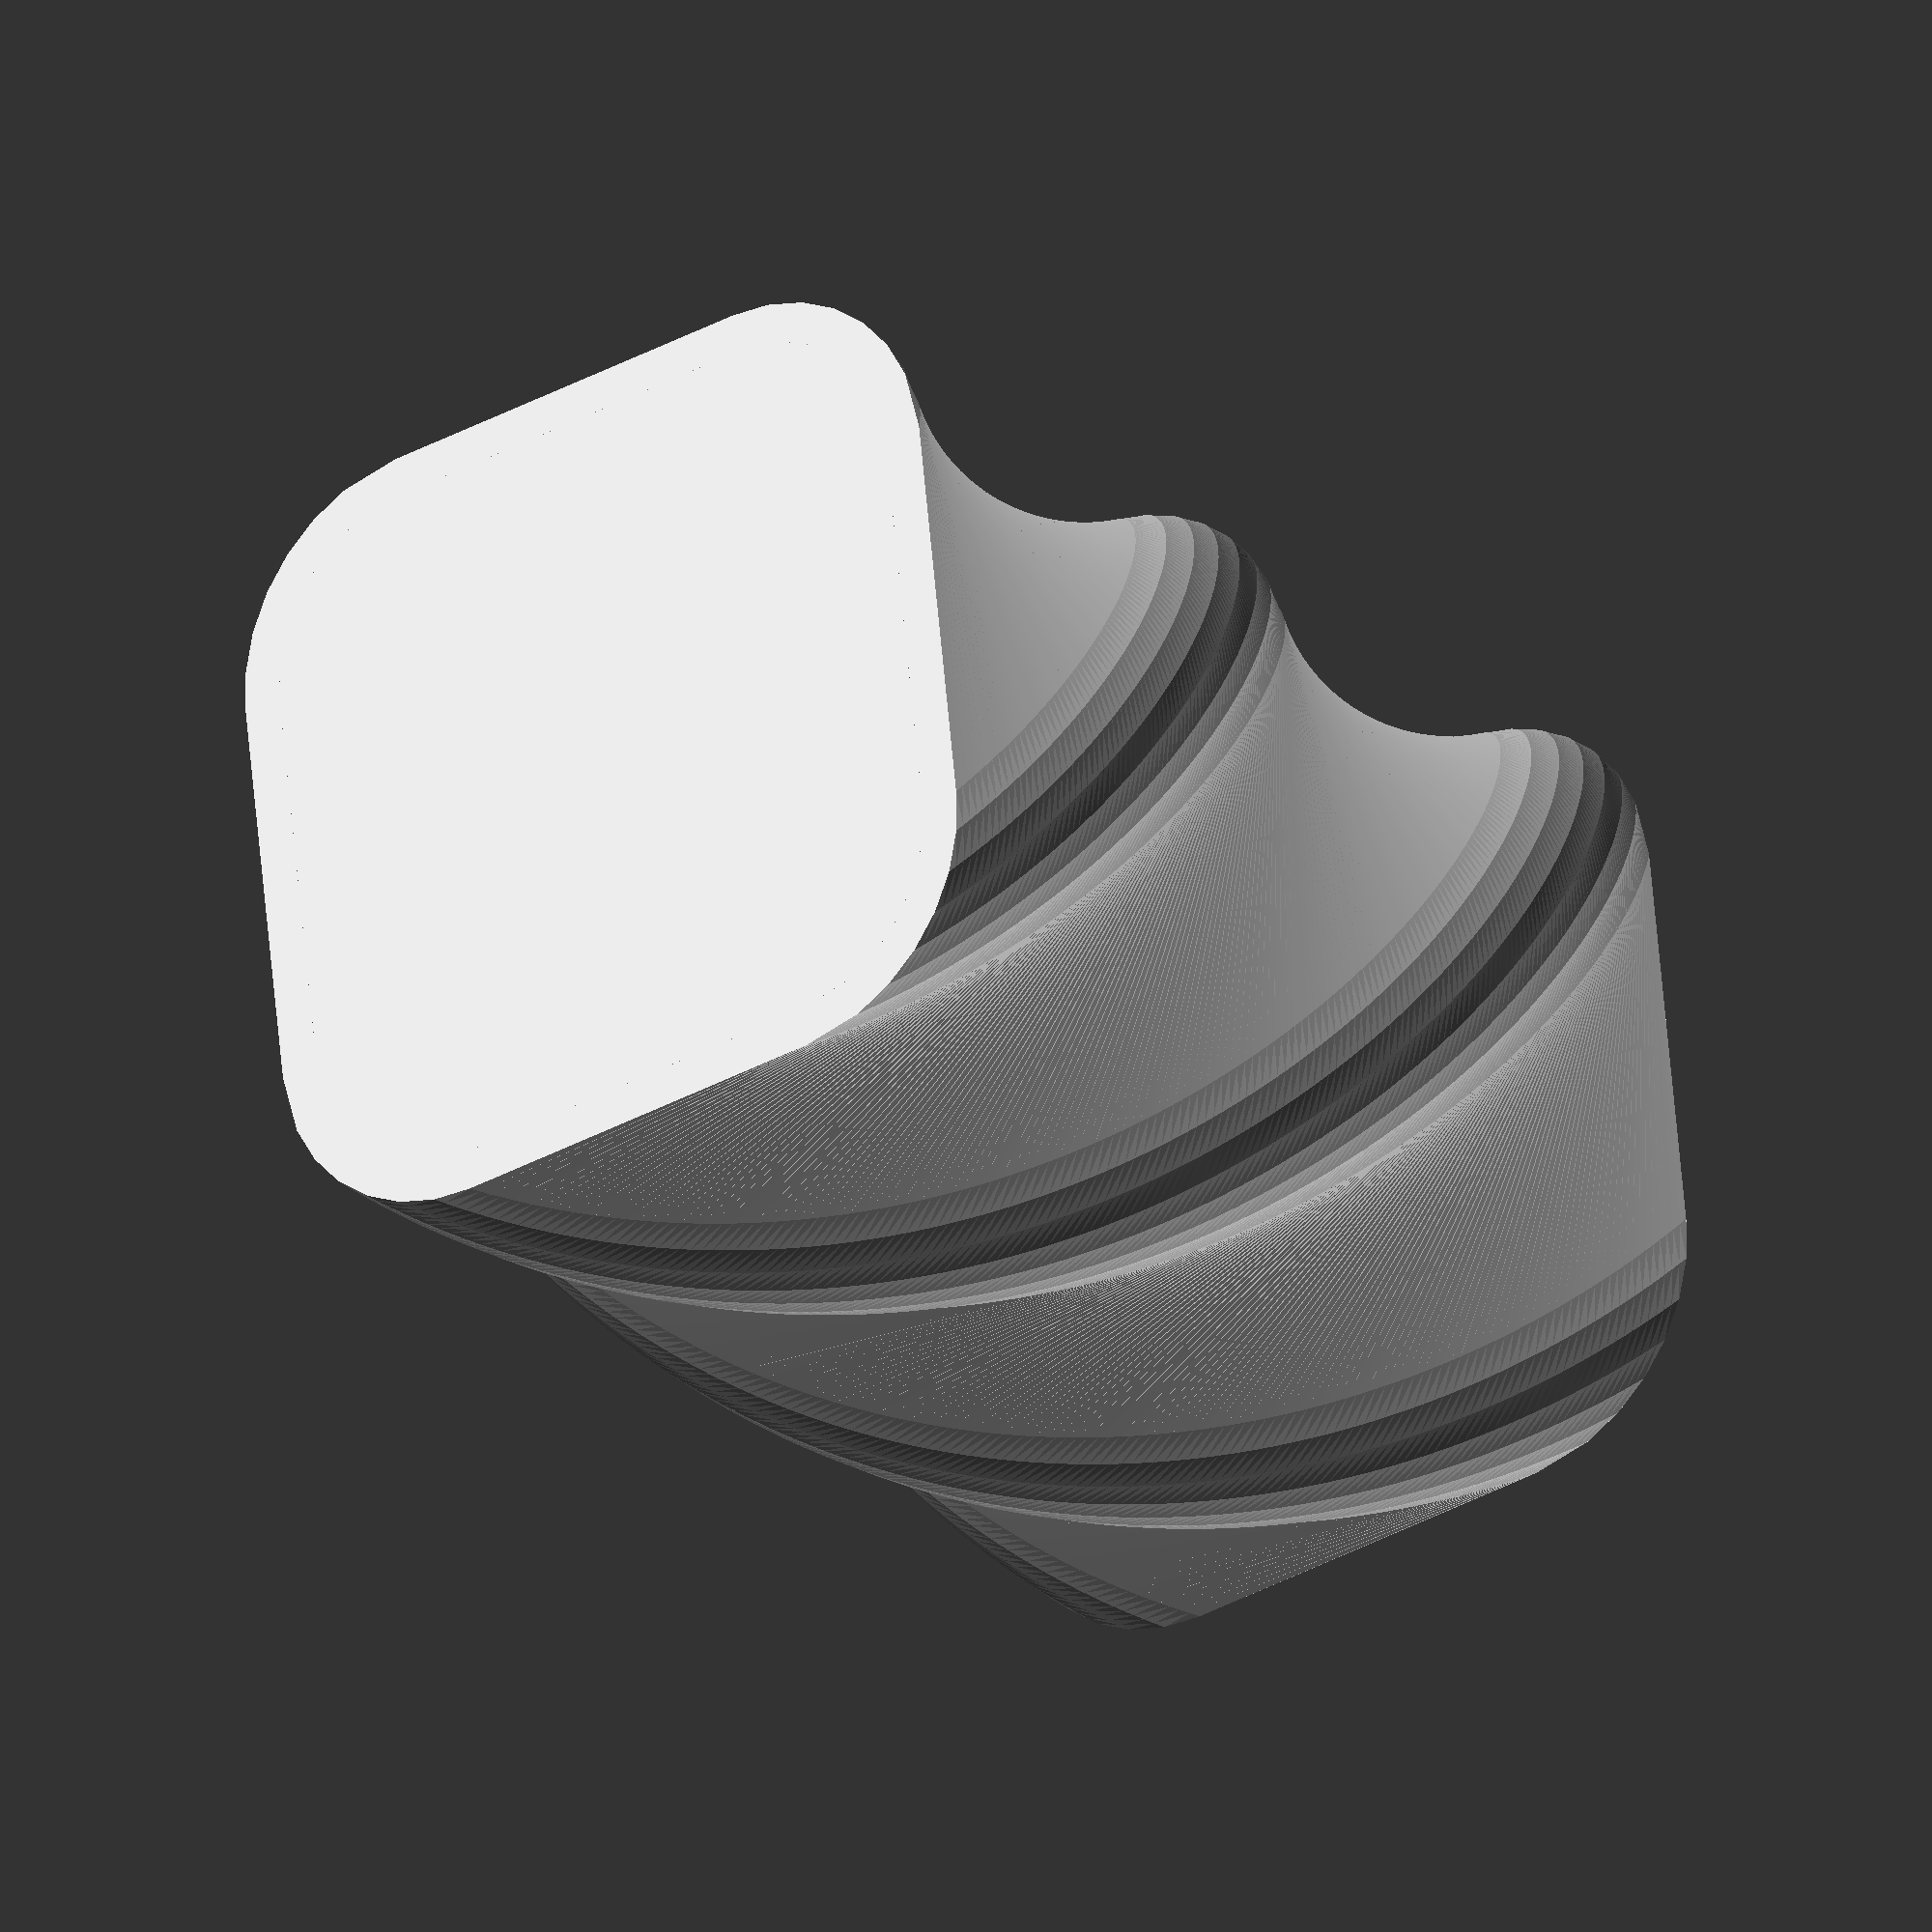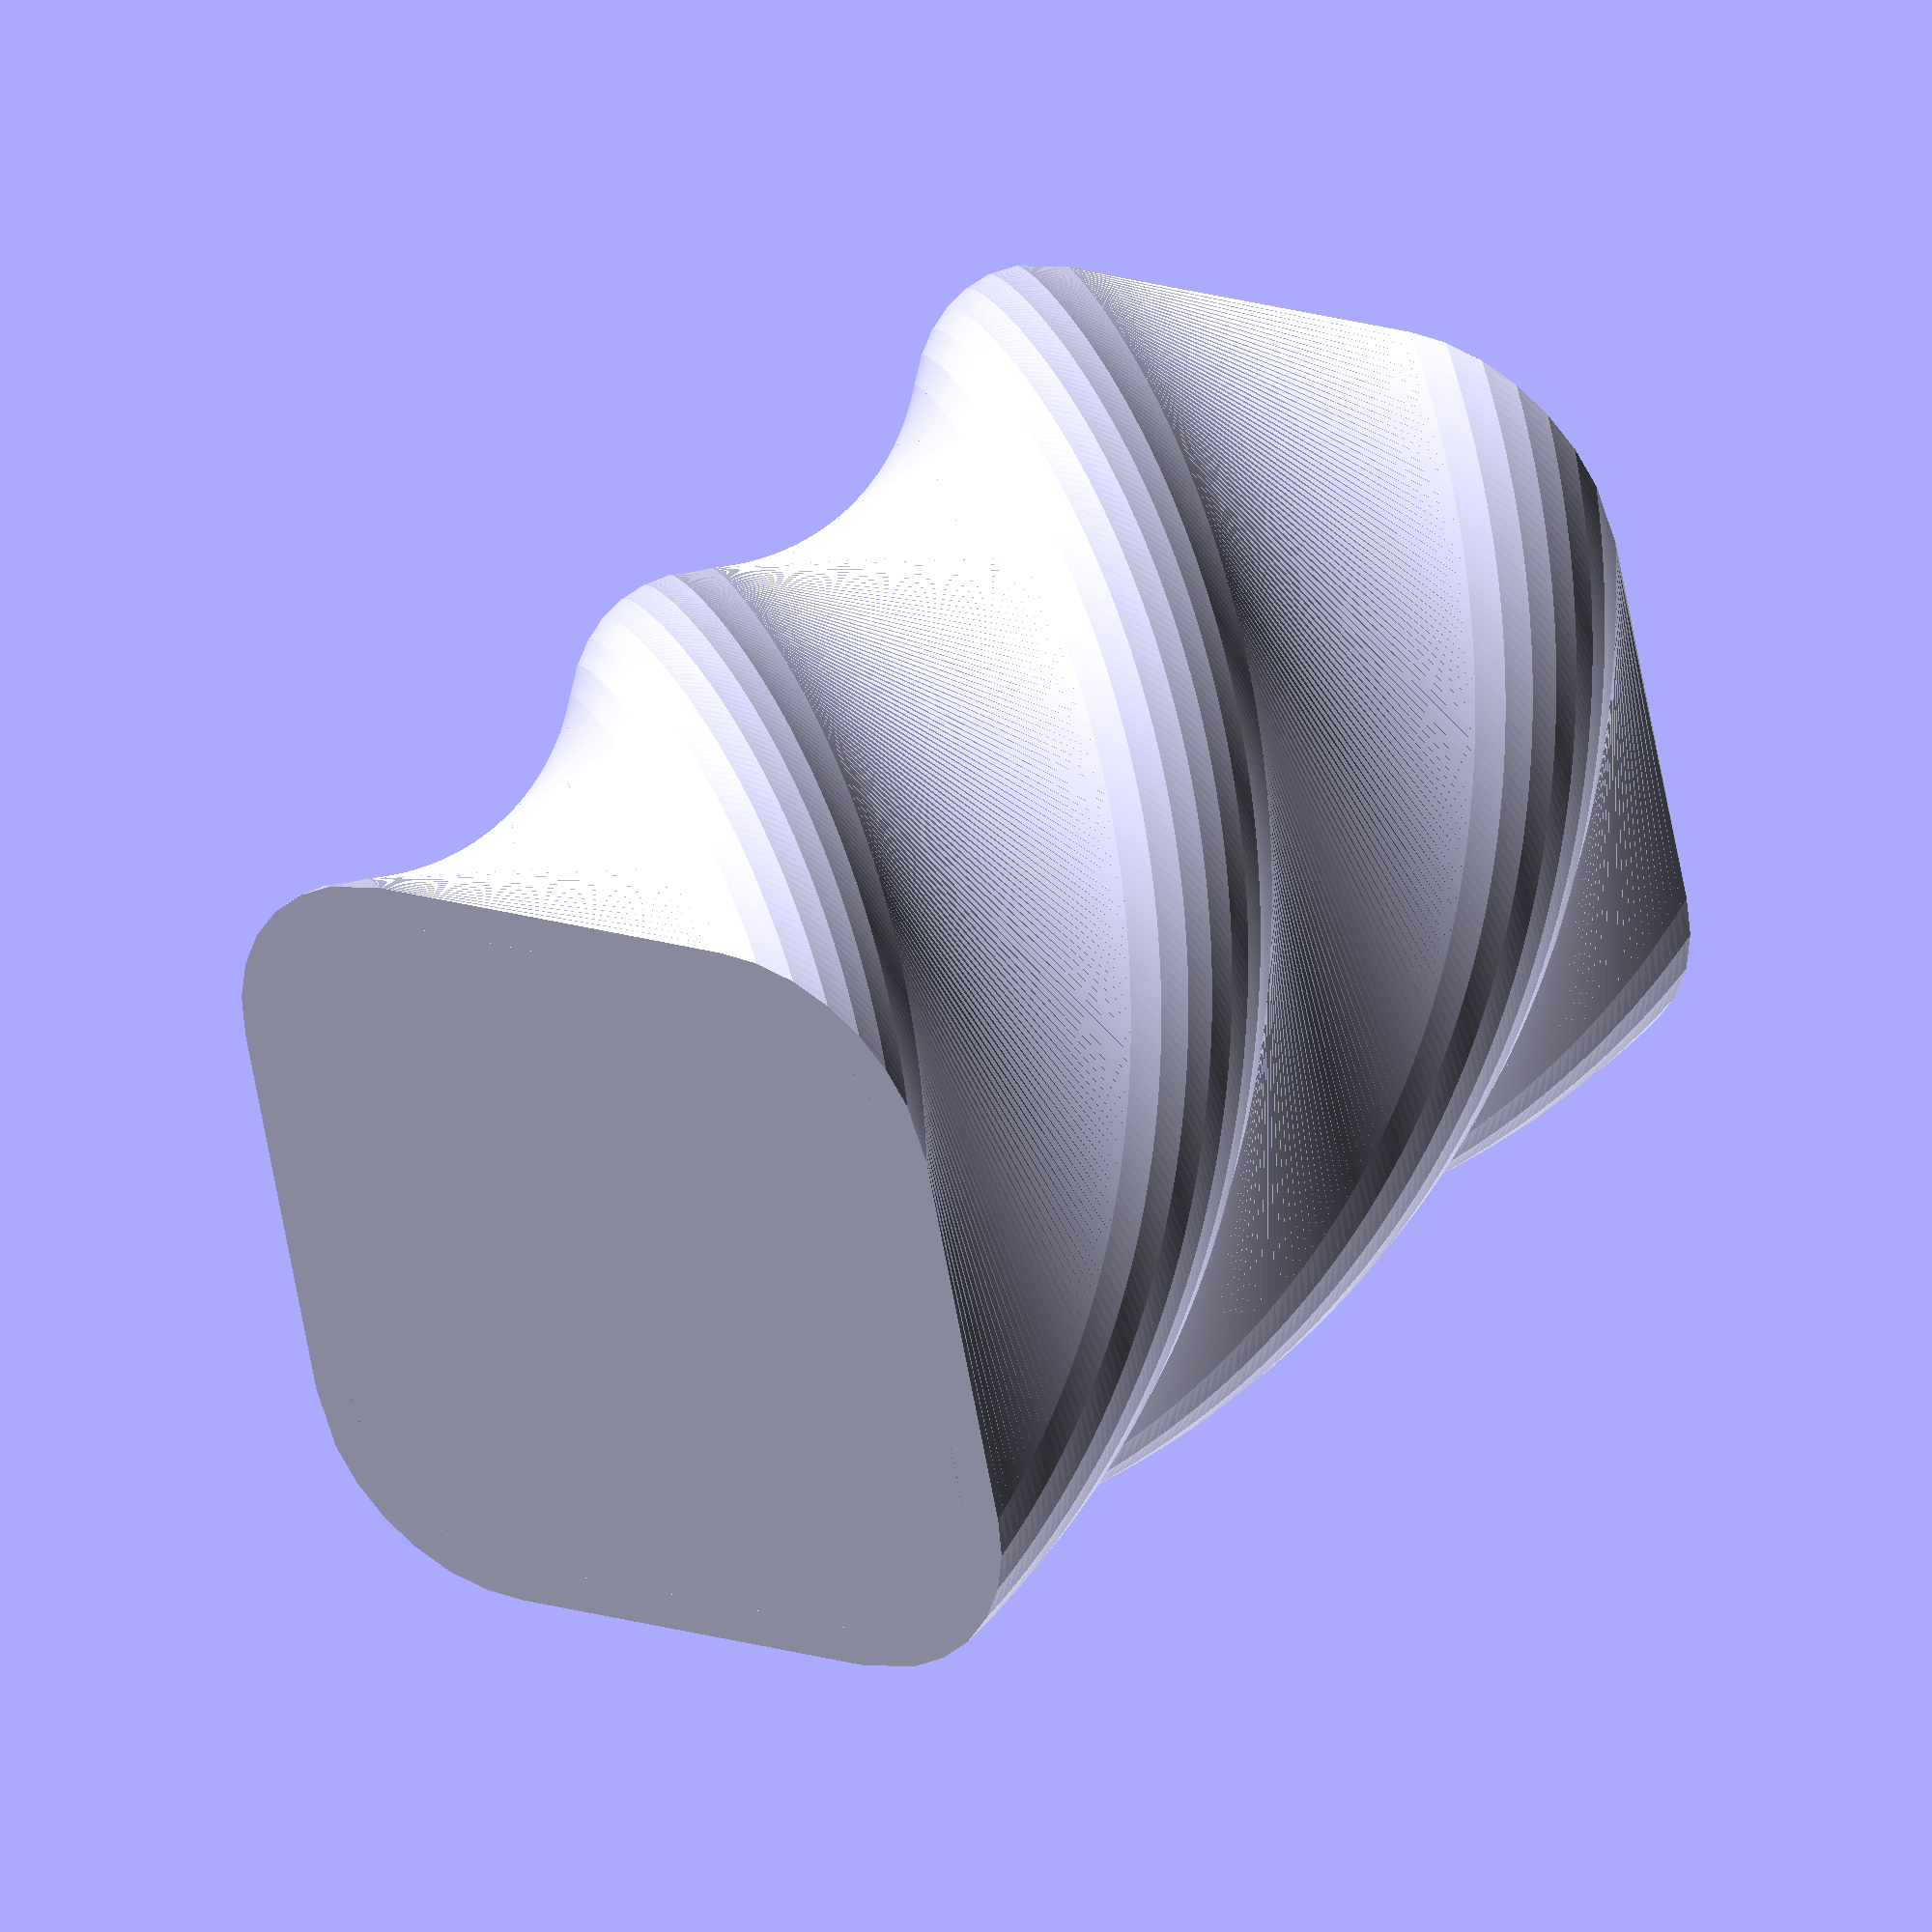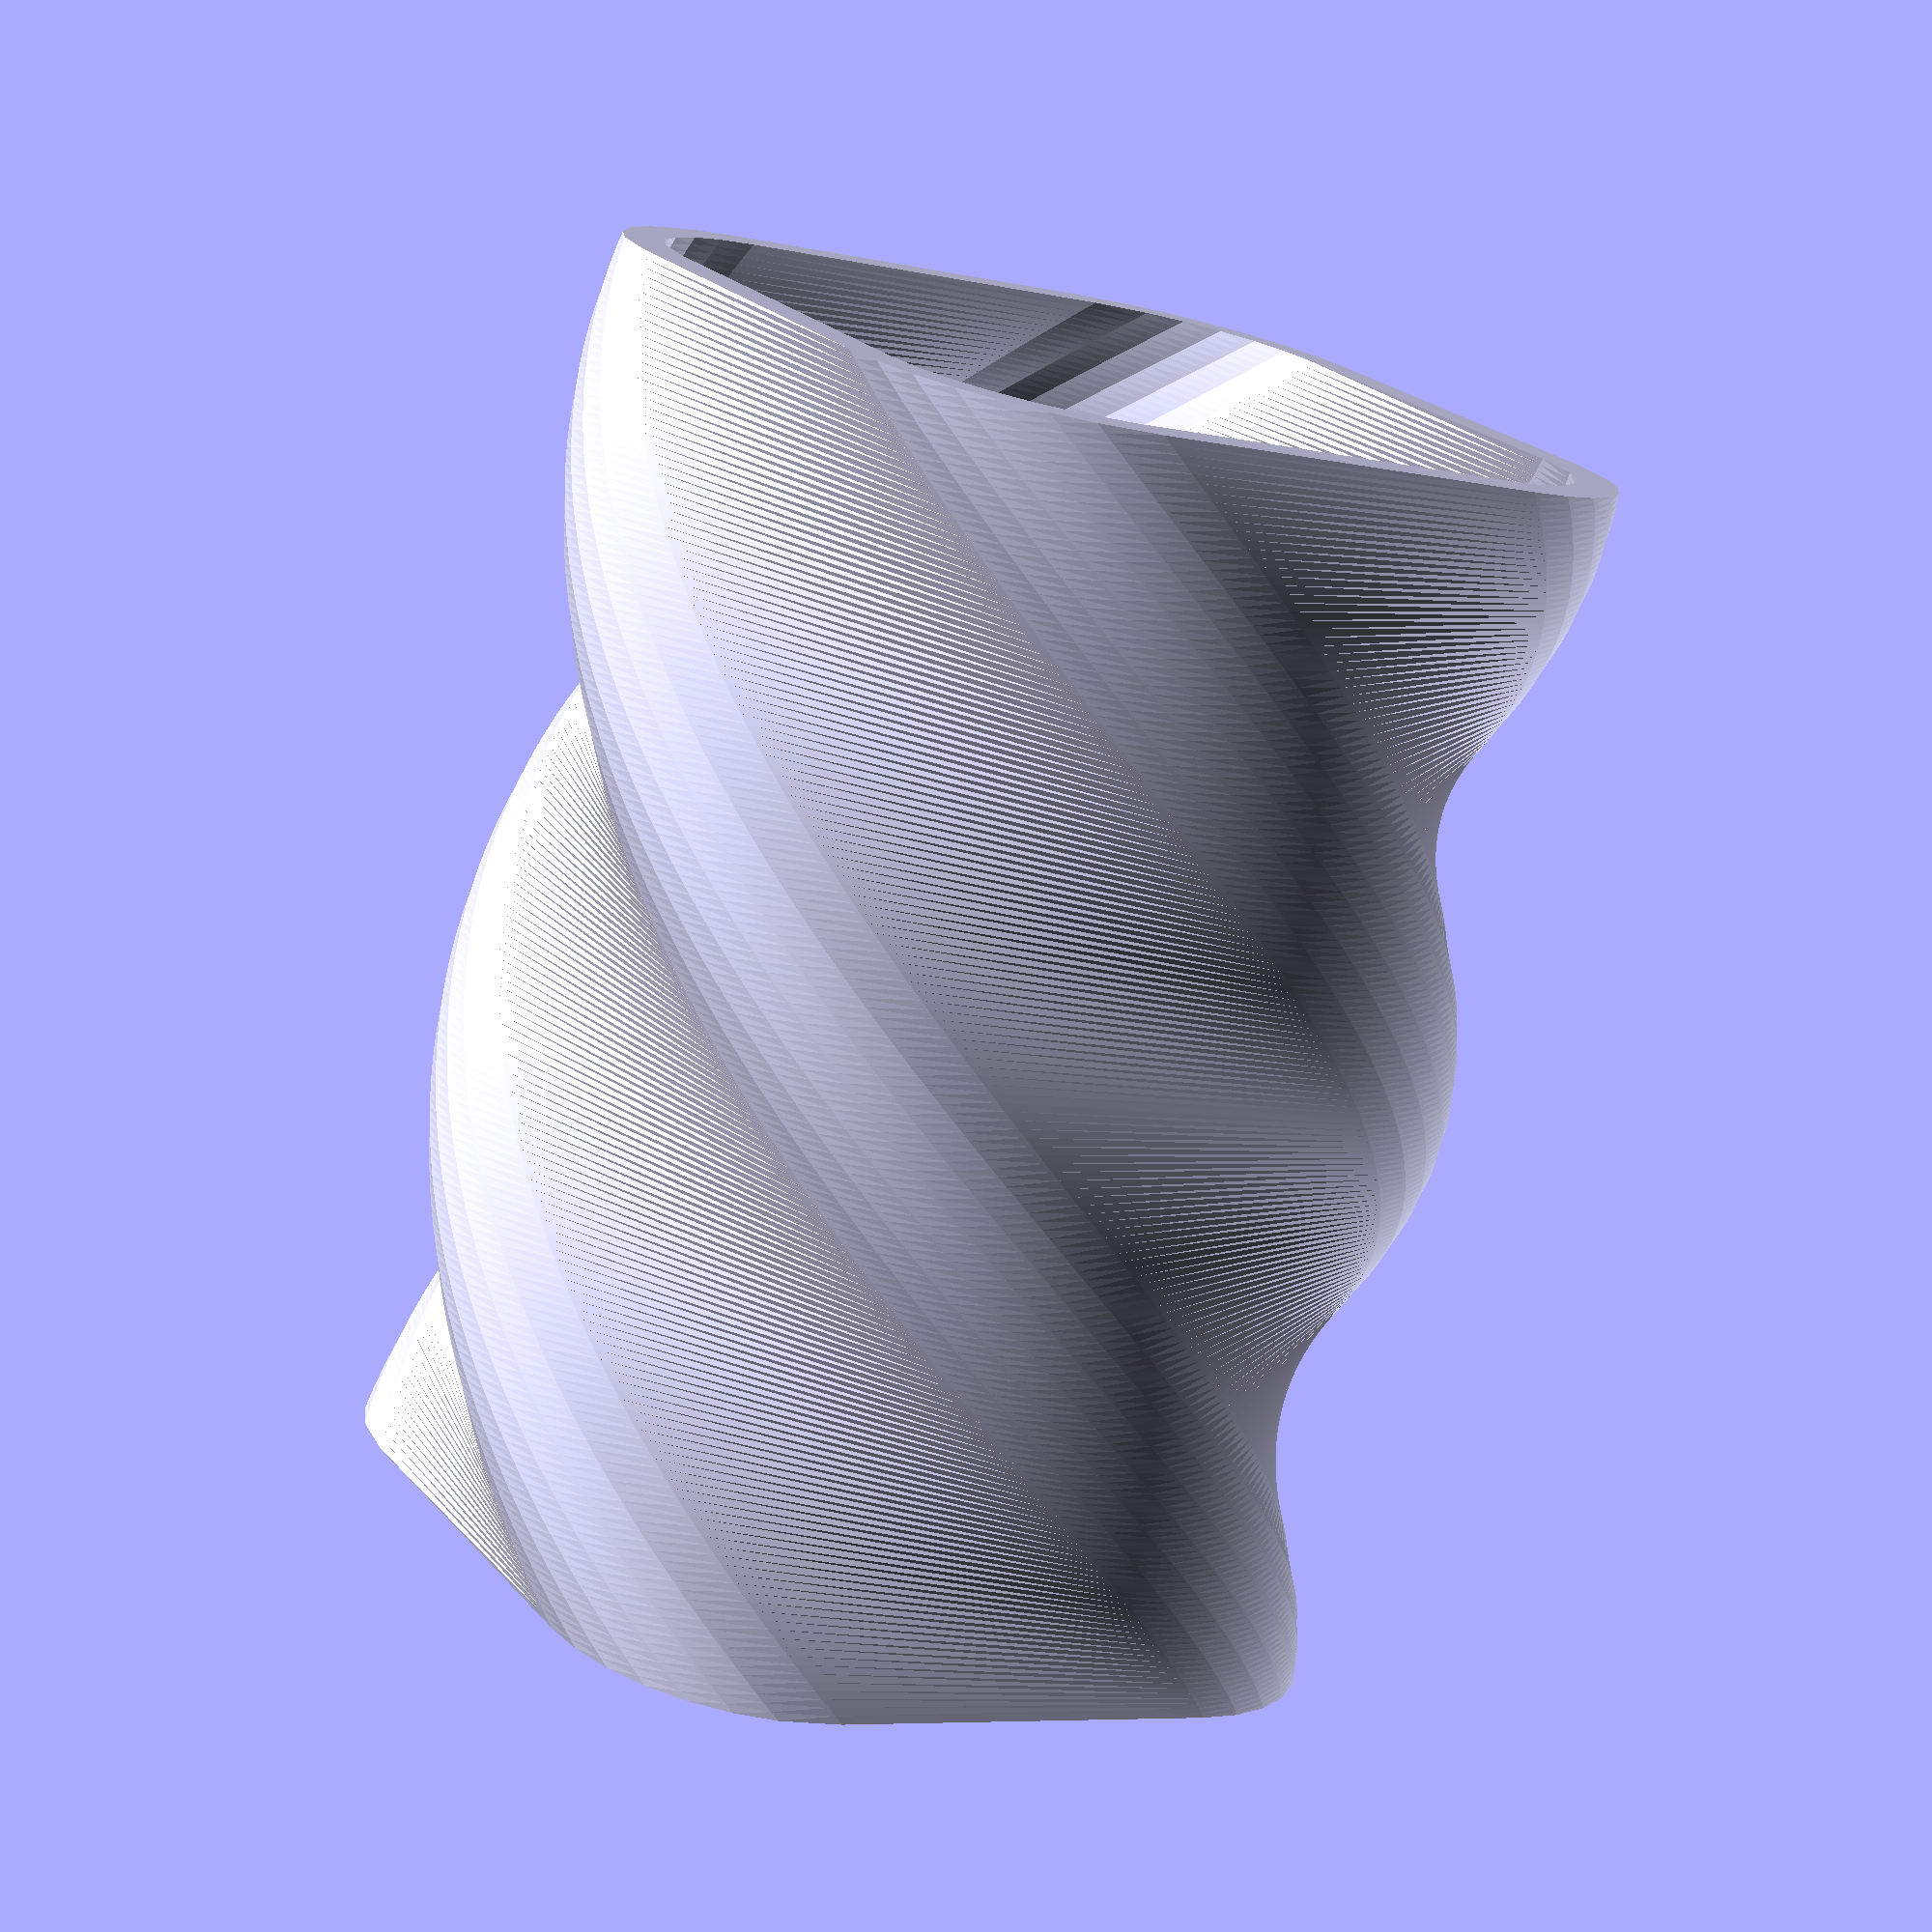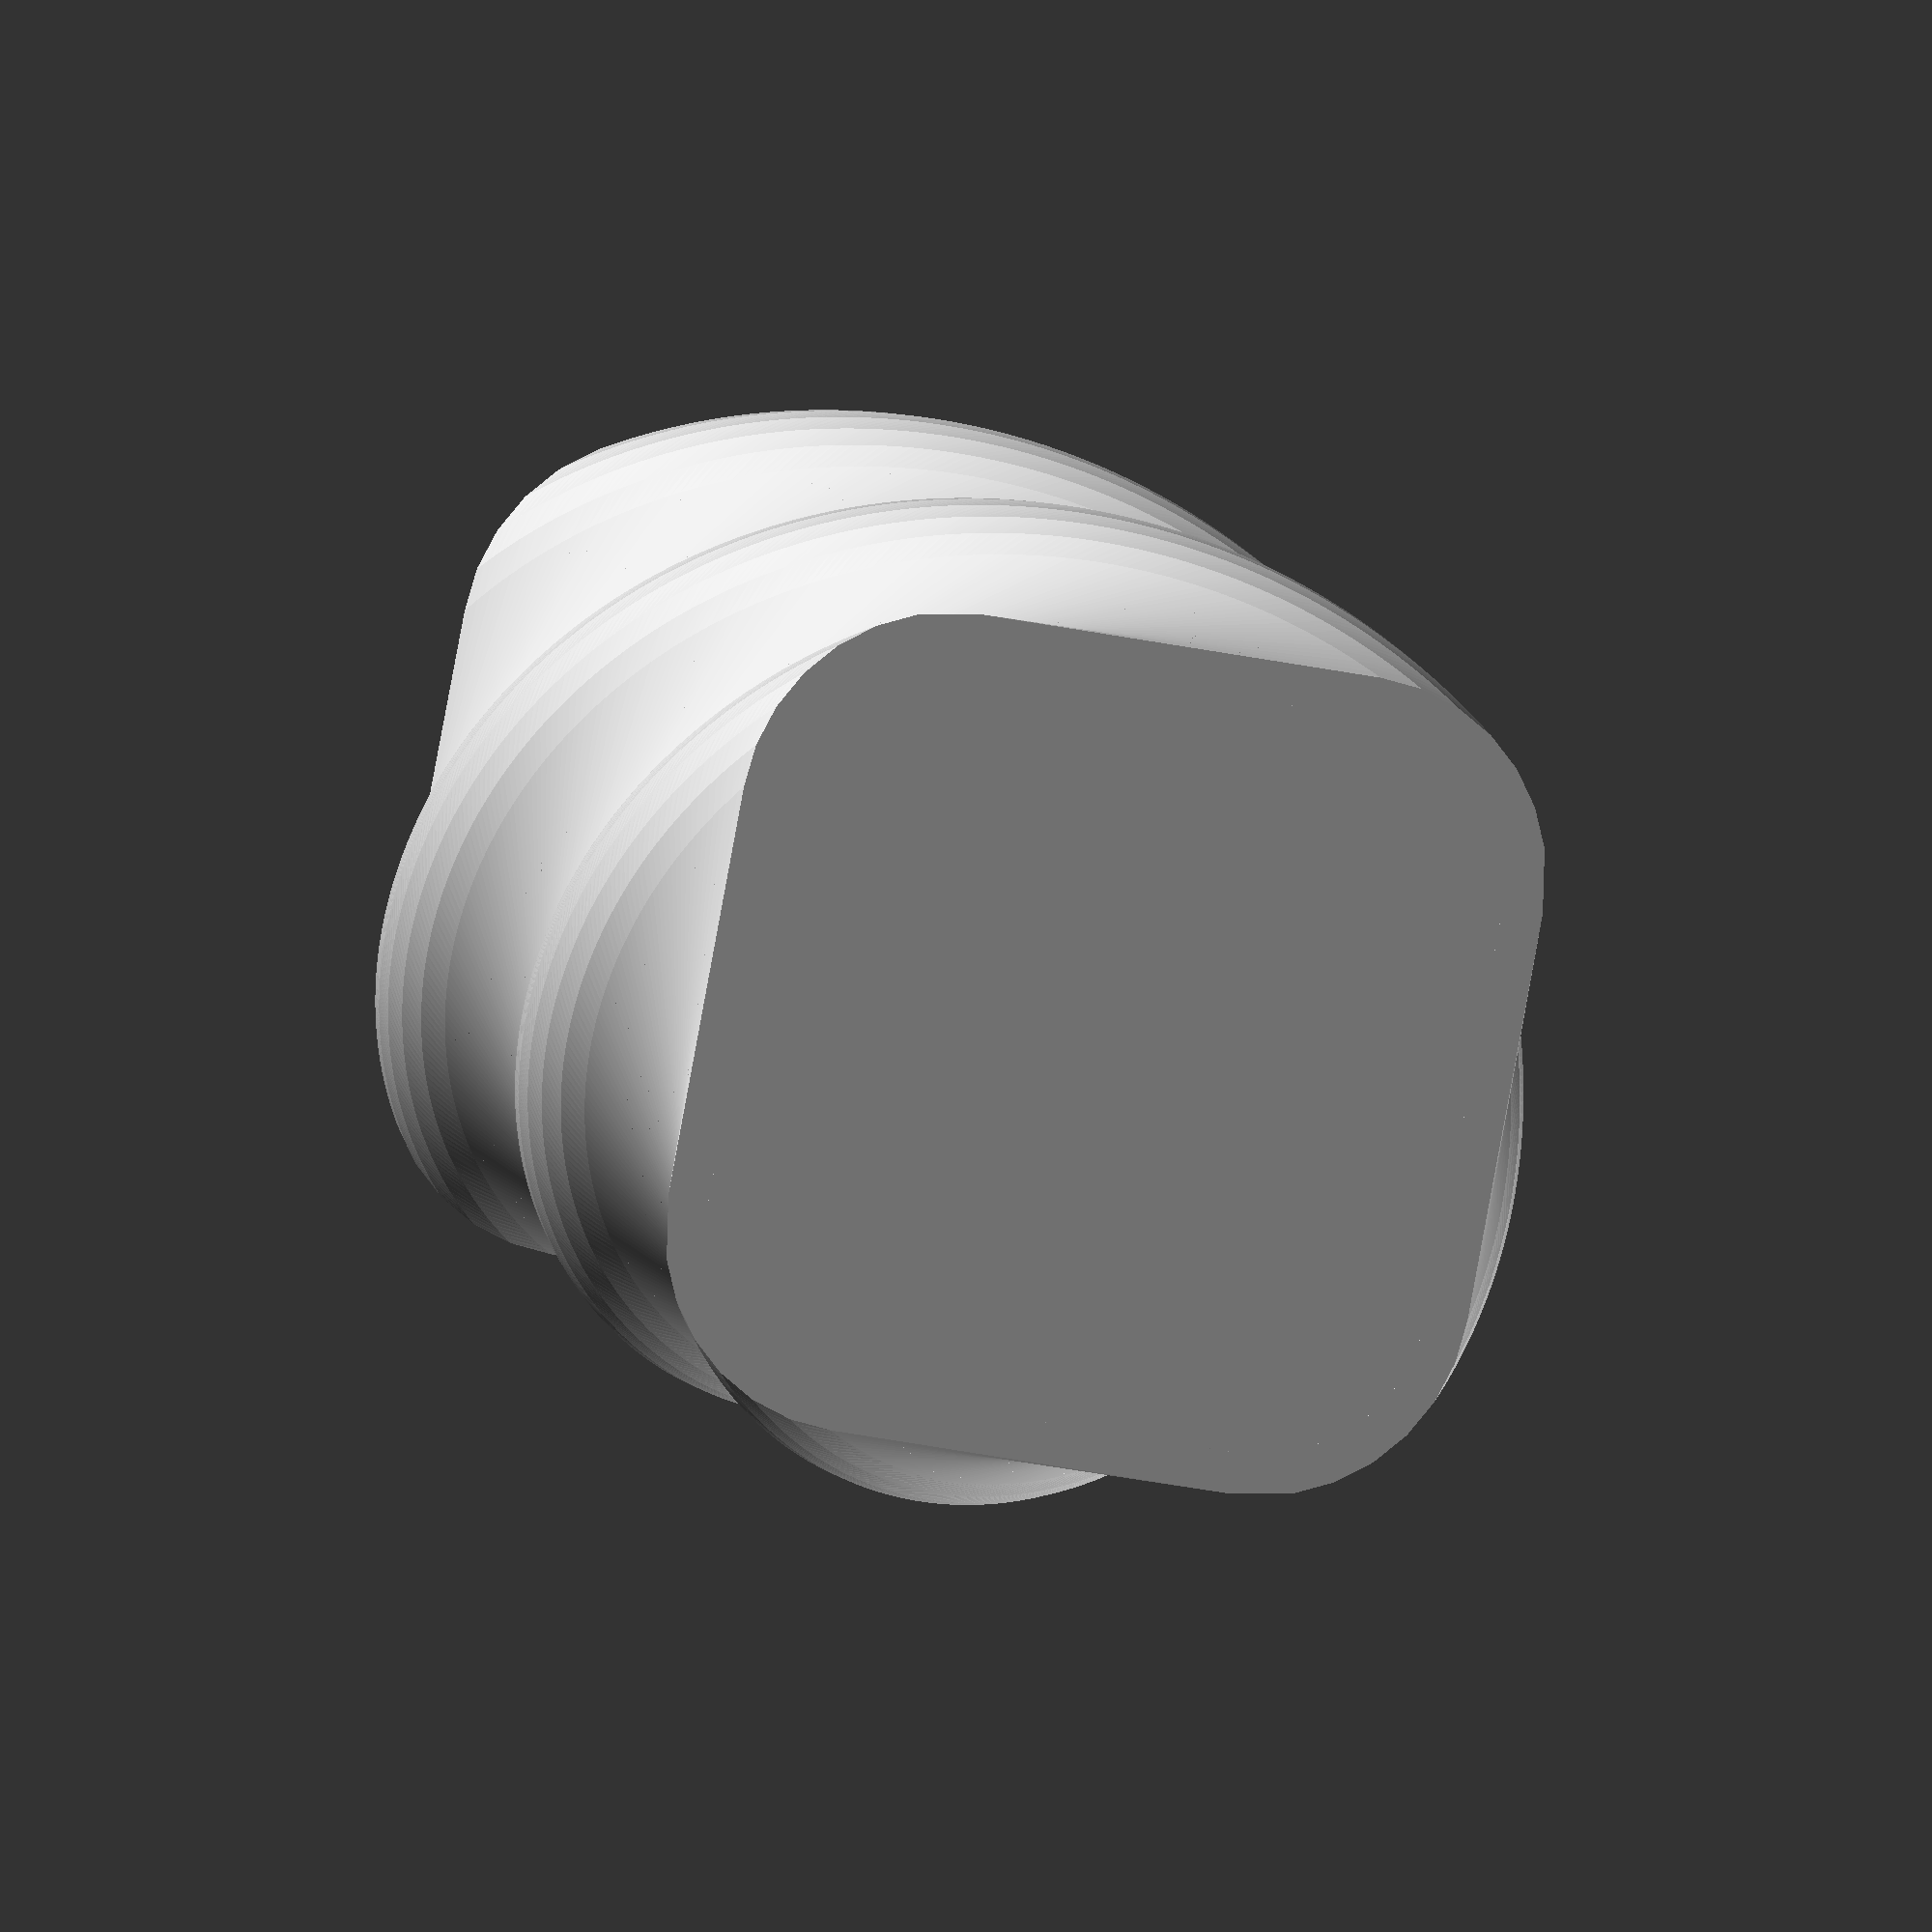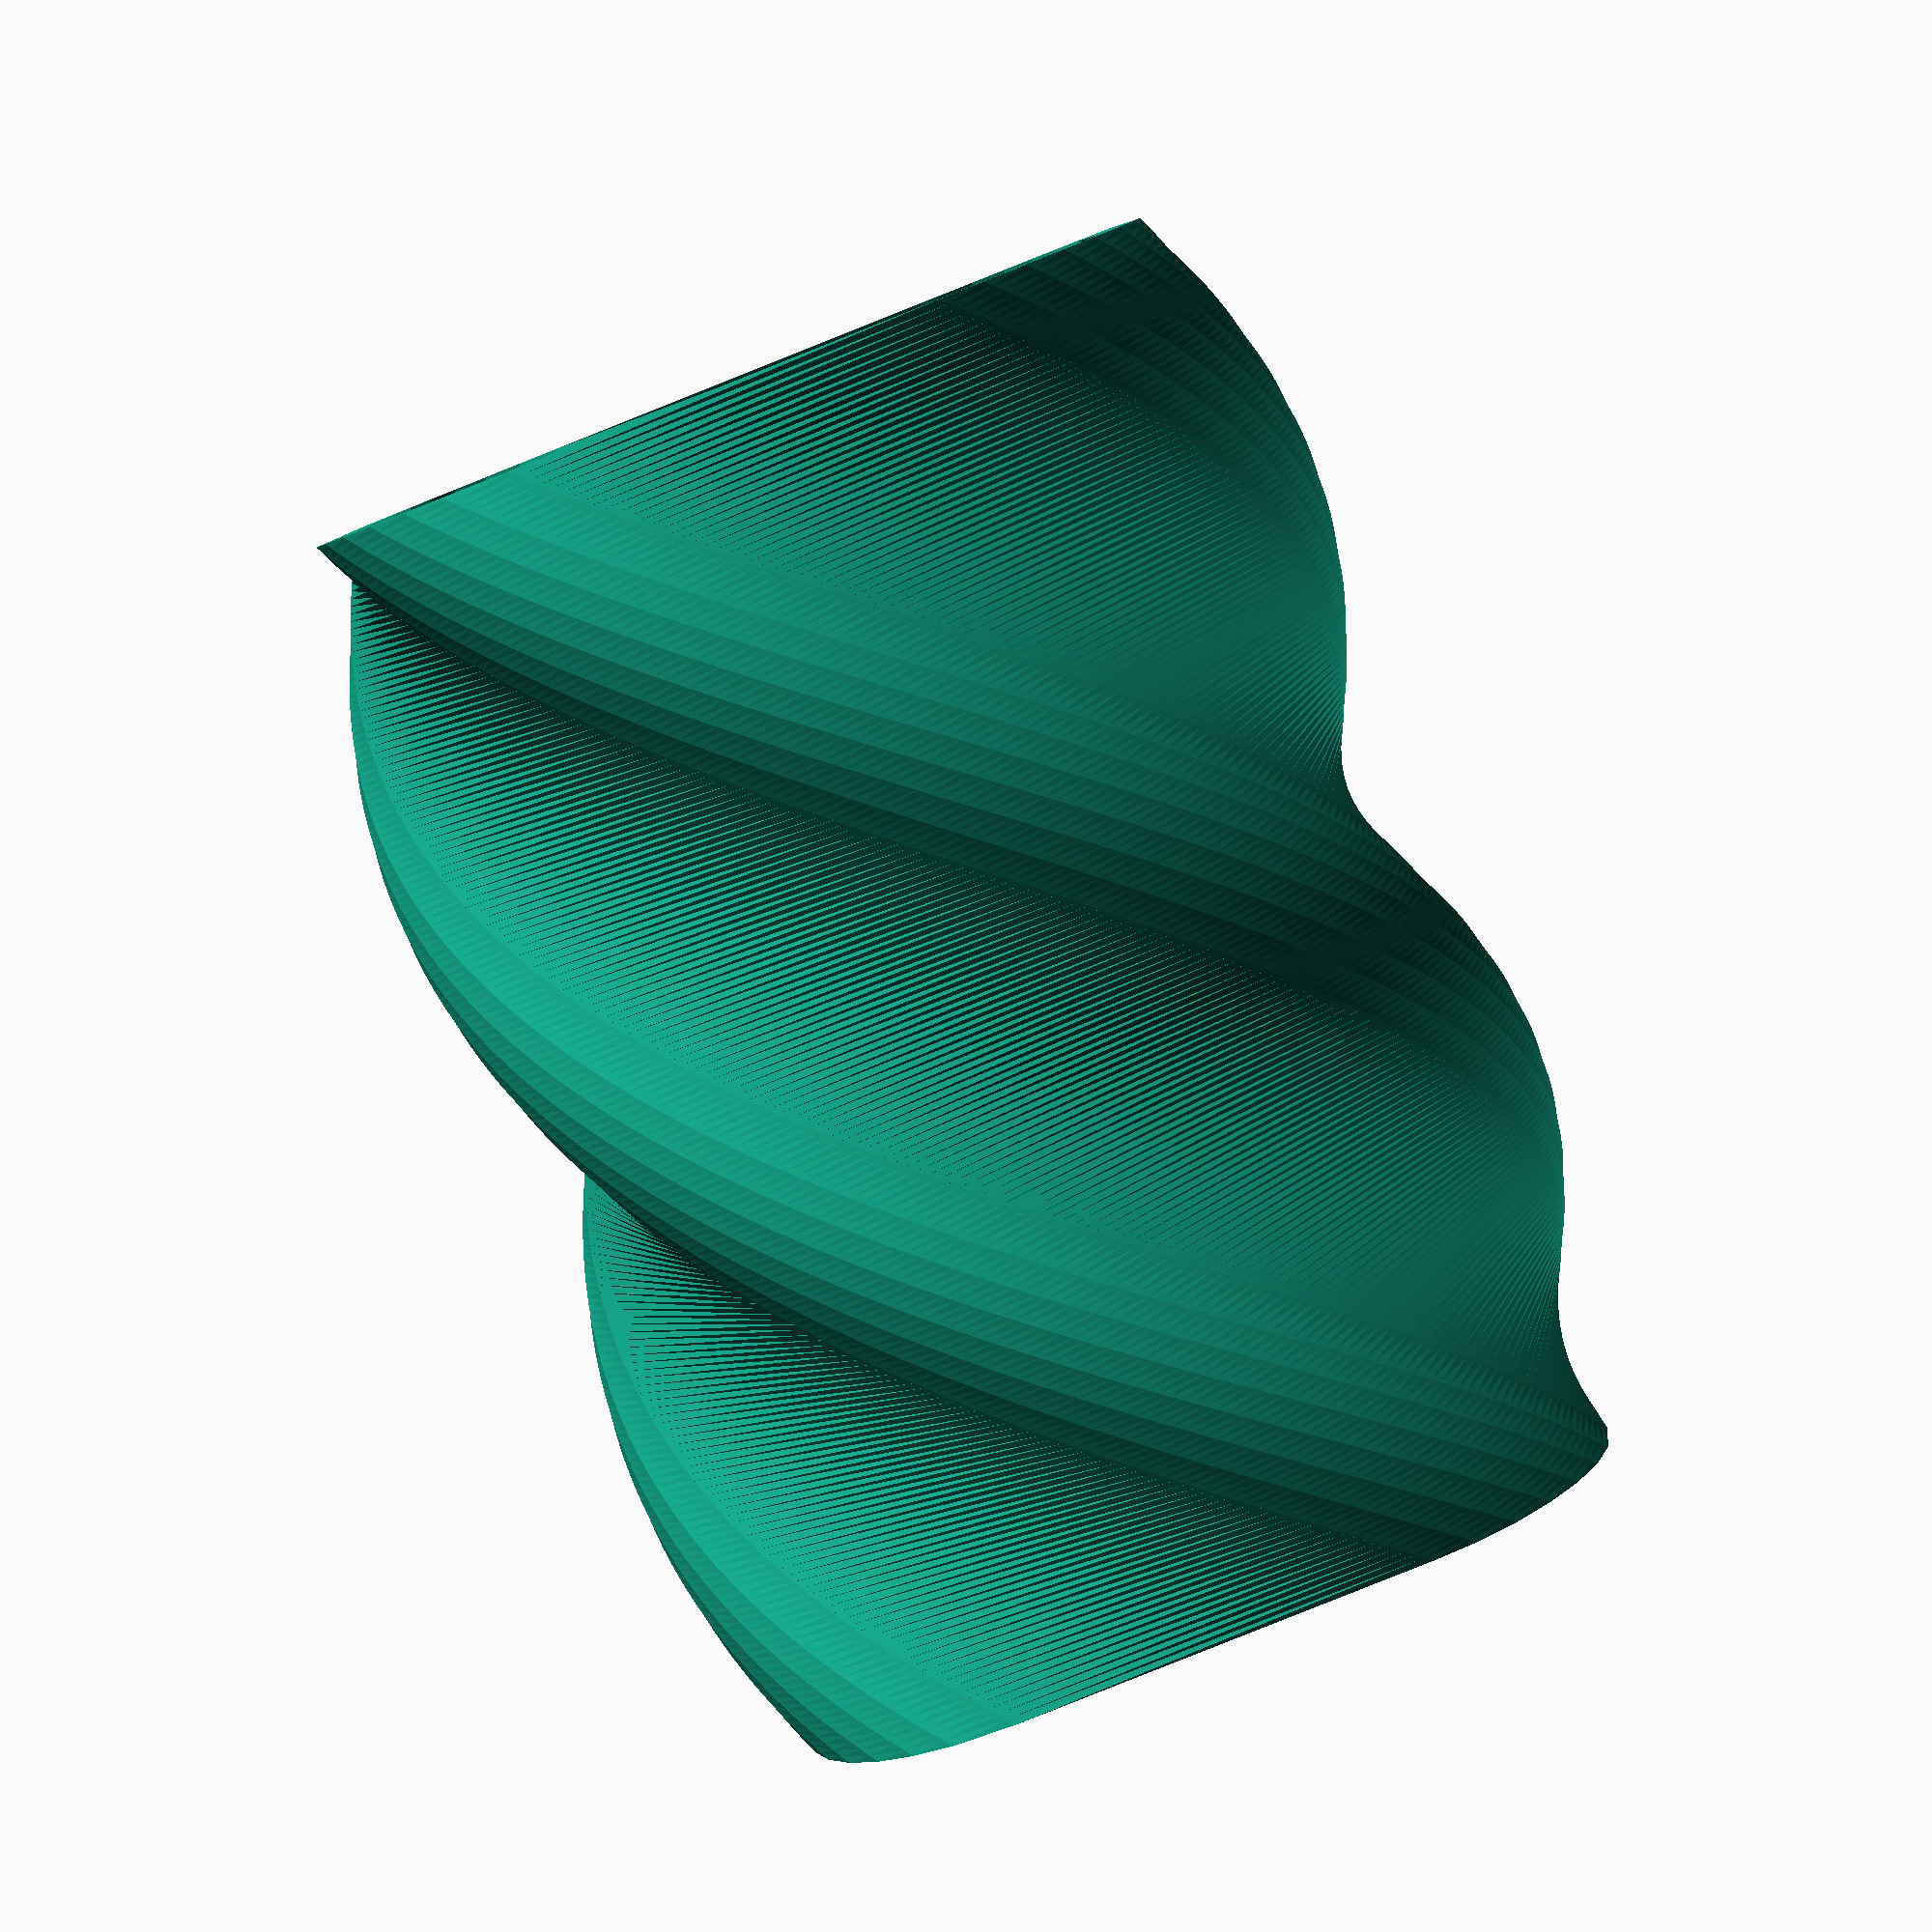
<openscad>
linear_extrude(height = 60, twist = 180, slices = 180) {
   difference() {
     offset(r = 10) {
      square(20, center = true);
     }
     offset(r = 8) {
       square(20, center = true);
     }
   }
 }

linear_extrude(height = 2)
offset(r = 8) {
  square(20, center = true);
}
</openscad>
<views>
elev=24.9 azim=6.3 roll=215.7 proj=o view=solid
elev=323.5 azim=11.8 roll=213.4 proj=o view=solid
elev=255.4 azim=59.8 roll=193.4 proj=p view=wireframe
elev=171.7 azim=169.3 roll=12.9 proj=o view=solid
elev=81.8 azim=358.2 roll=21.6 proj=p view=solid
</views>
